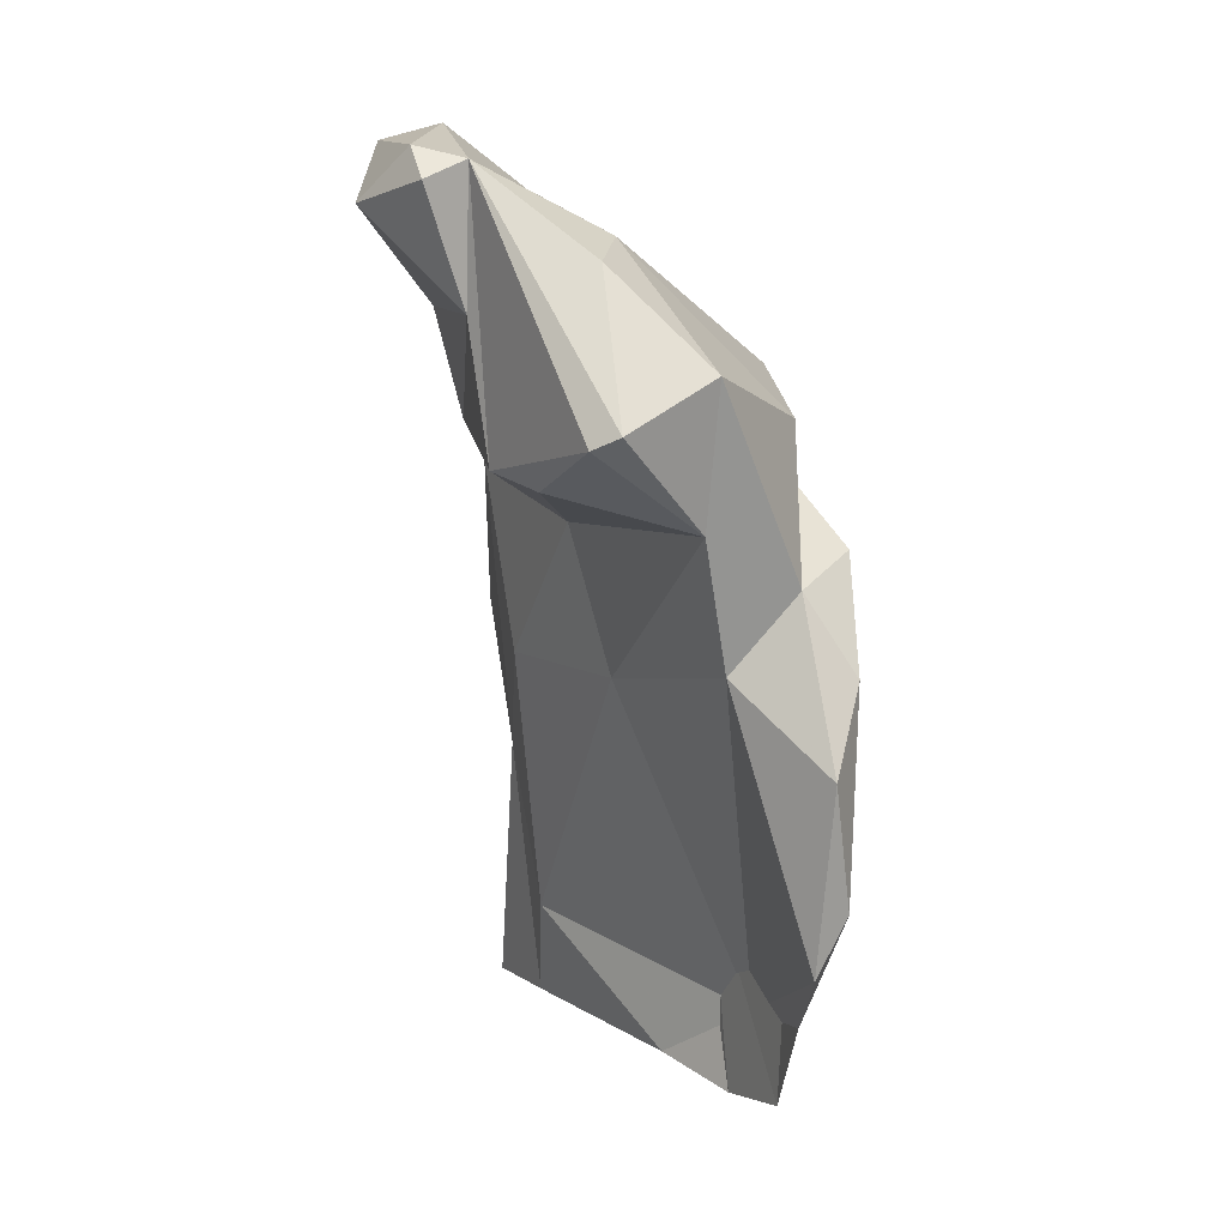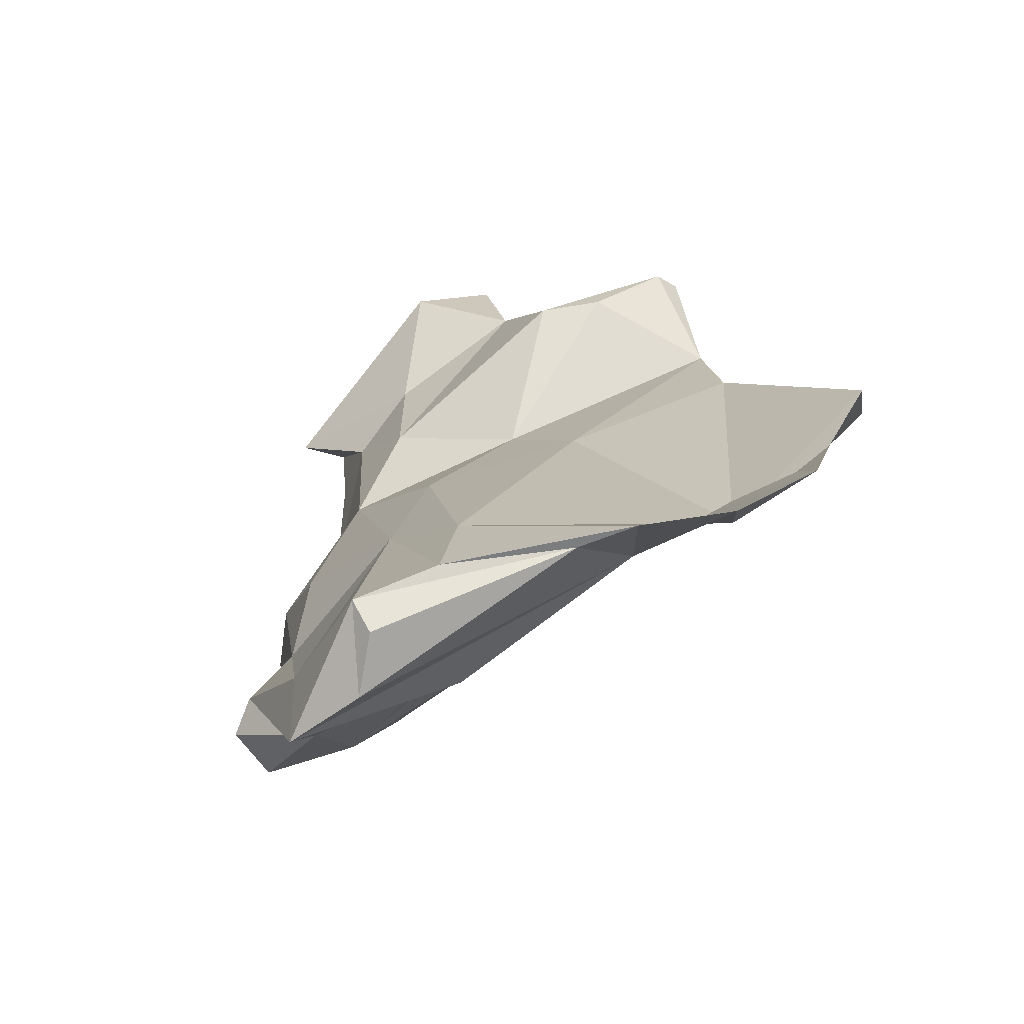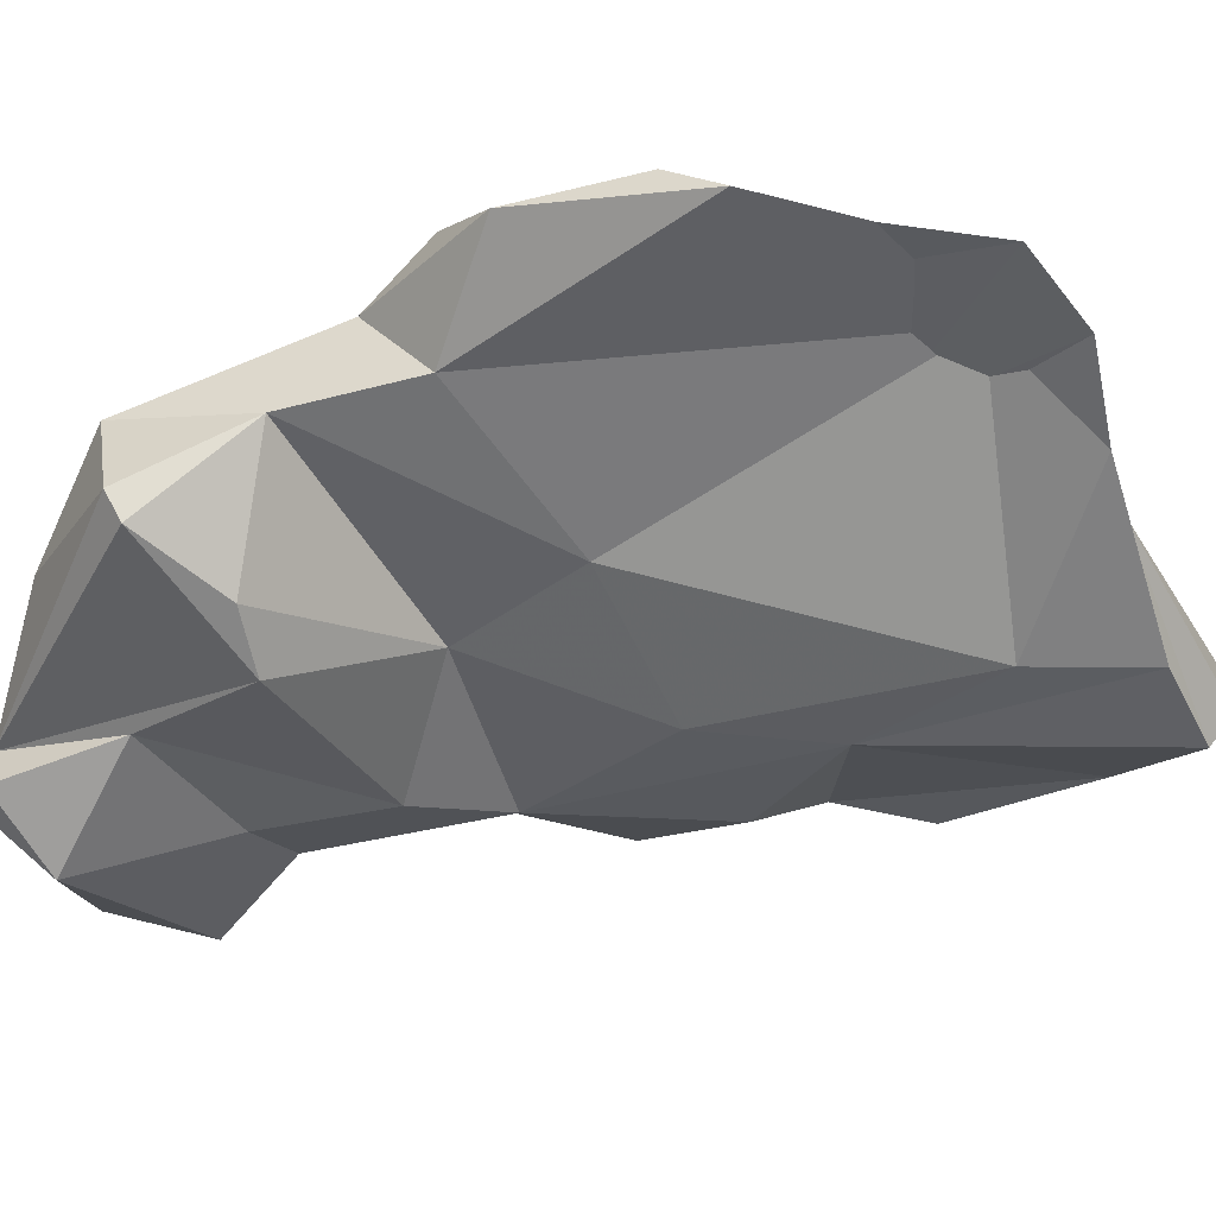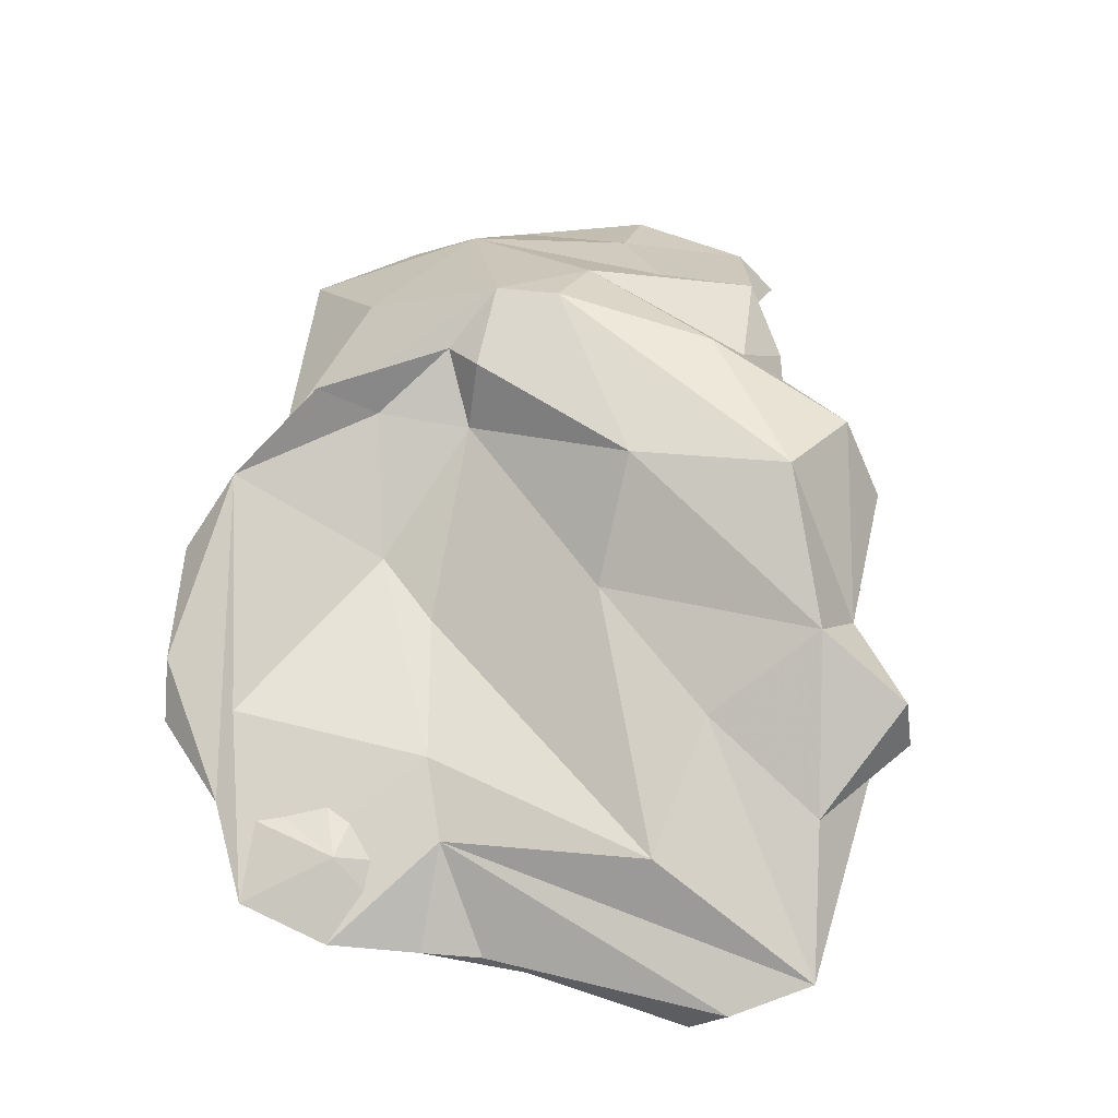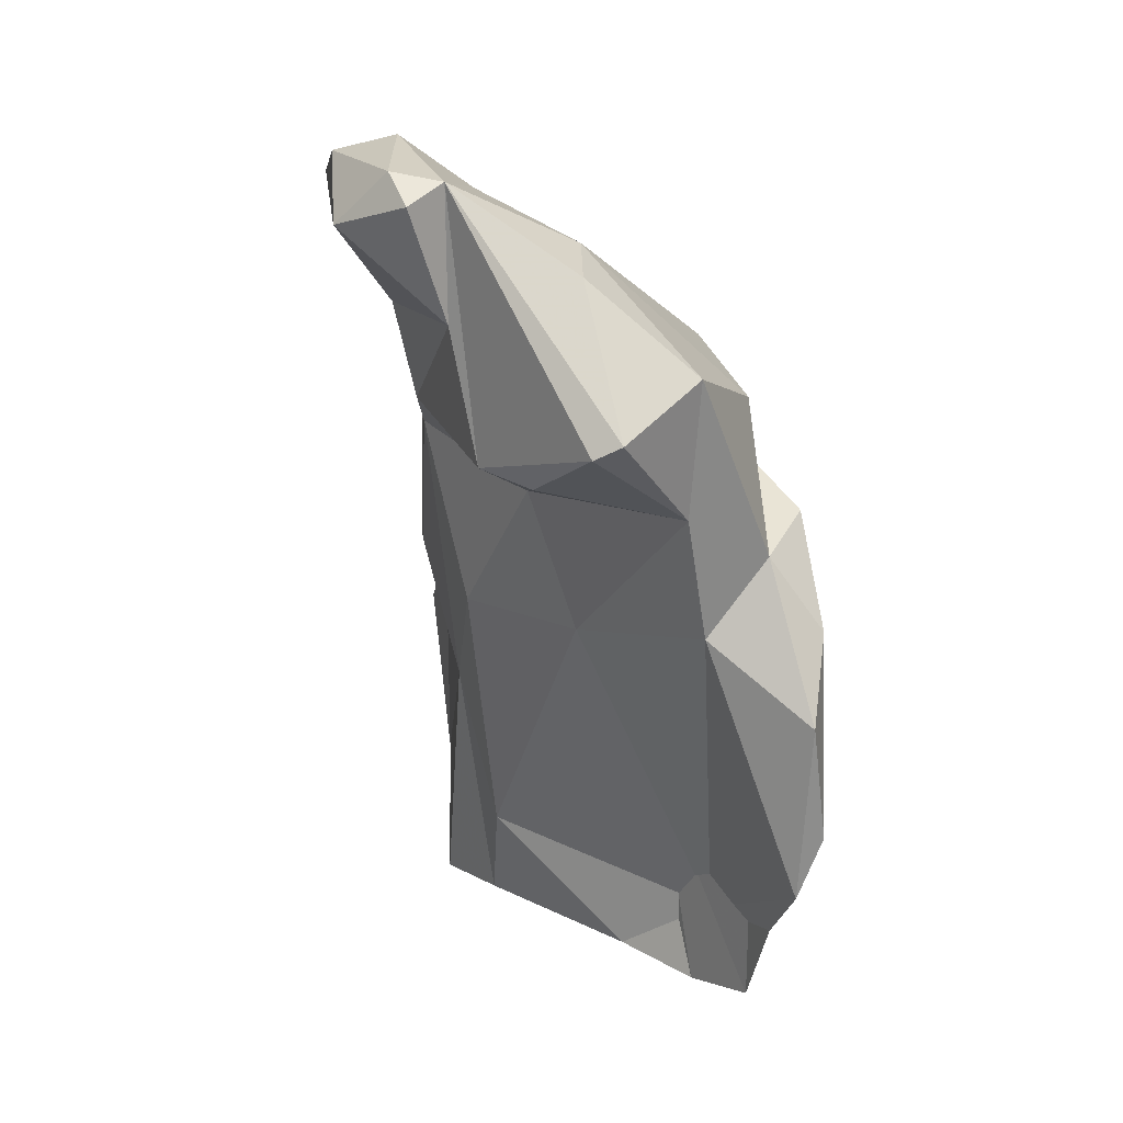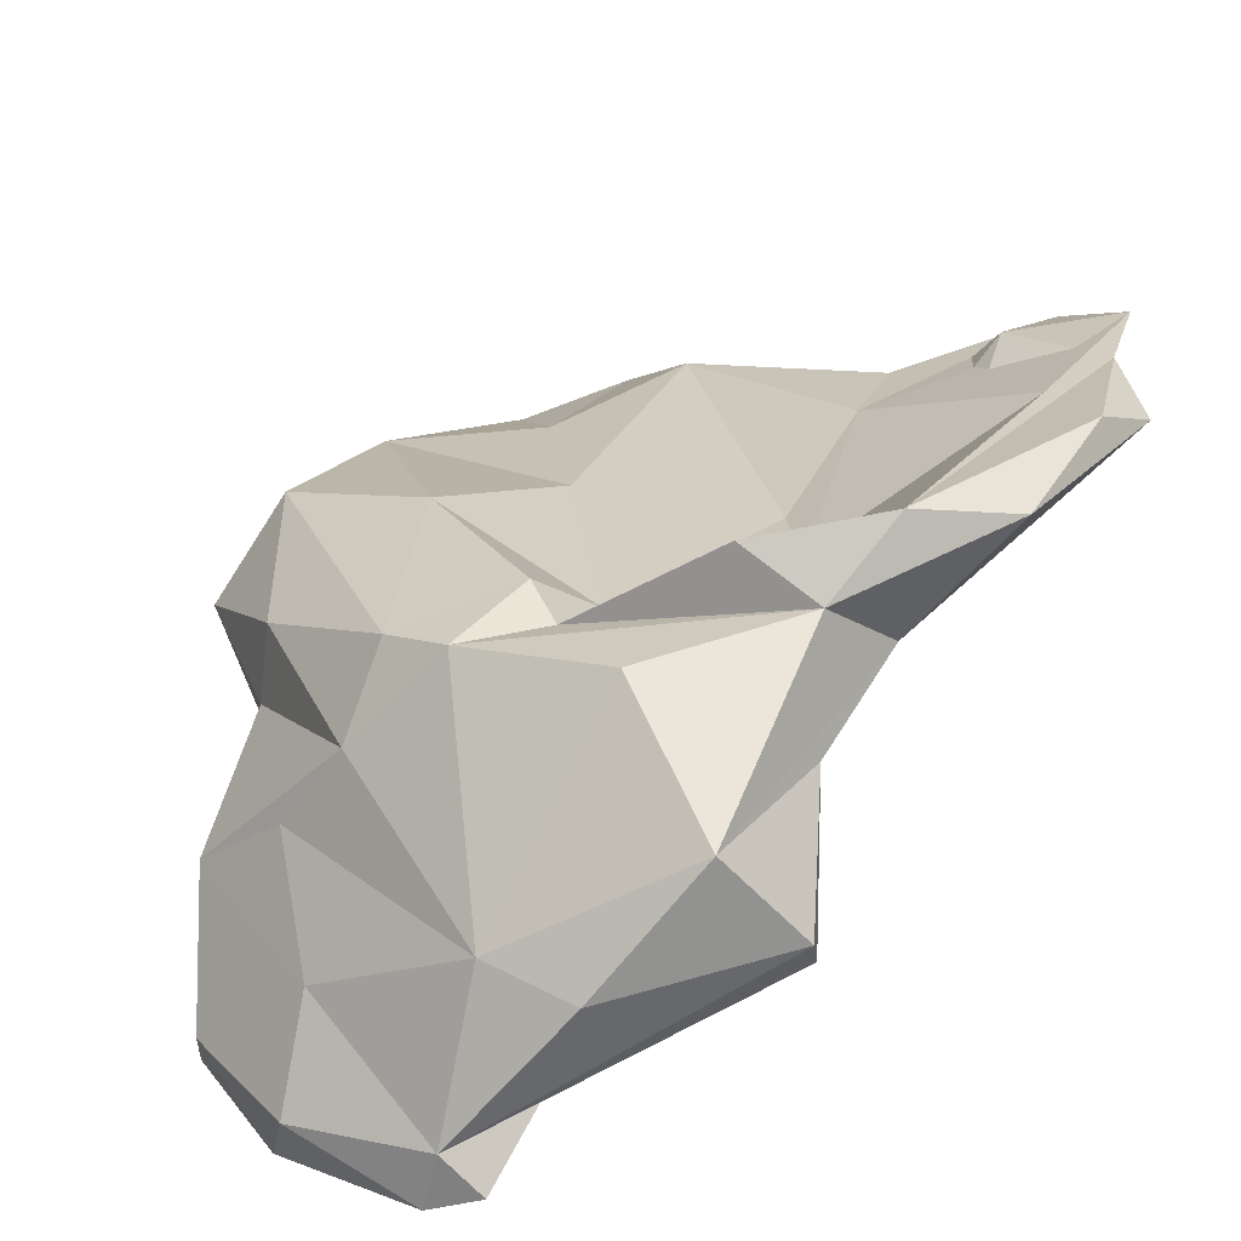
<metadata>
{"format":"obj","ext":"obj","renderer":"f3d","projection":"perspective","resolution":1024,"background":"white","views":[{"elev":25.7,"azim":92.8,"up":"+Z"},{"elev":-78.9,"azim":52.3,"up":"+Z"},{"elev":-17.0,"azim":103.9,"up":"+Y"},{"elev":-21.5,"azim":-151.0,"up":"+Z"},{"elev":31.7,"azim":84.1,"up":"+Z"},{"elev":35.0,"azim":27.9,"up":"+Y"}]}
</metadata>
<code>
v 146.8 292.5 95.57
v 147.2 292.9 103.2
v 147.8 293.7 99.08
v 146.2 294.1 96.25
v 147.2 294.9 104.8
v 148.9 294.2 93.25
v 150.5 297 107.4
v 148.8 291.9 103.1
v 147.9 292.2 95.67
v 150.1 292.7 106.7
v 150.2 292.7 108.6
v 150.5 292.5 91.18
v 148.1 297.1 102.9
v 147.9 295.9 98.19
v 150.9 293.2 111
v 150.9 291.8 99.82
v 149.7 293.2 88.86
v 152.8 291.9 105.1
v 150.4 295 107.7
v 149.1 292.6 98.21
v 151.6 291.5 111.9
v 153.2 295.1 111.1
v 153.7 293 88.08
v 153.5 291 110.4
v 154.6 299.1 109
v 151.4 296.2 96.14
v 151.9 289.3 113
v 155.3 291.6 107.2
v 155.3 293.4 113.7
v 152.3 290.7 113.7
v 152 293.9 88.08
v 154.3 292.6 96.76
v 153.9 292.2 88.67
v 156.1 291 110.7
v 156 293.5 89.35
v 155.7 292.9 100.4
v 154.5 297.2 110.6
v 154.1 297.5 100.1
v 158.6 296.3 89.97
v 152.5 298.7 103.5
v 156.9 299.9 106.8
v 155.7 291.3 115.5
v 159.4 295.9 113.7
v 156.6 293.6 92.65
v 158.8 289.4 114.3
v 153.1 296.4 92.15
v 156.4 299.6 109.4
v 159.6 292.3 115.7
v 155 289.5 114.8
v 158.9 298.2 92.99
v 158 299.7 107.7
v 159.6 295.8 101.6
v 159.3 290.9 115.9
v 160.4 292.3 112
v 160.1 297.2 90.08
v 159.4 298.1 99.79
v 160.5 291.3 115.4
v 157.9 298.7 105.5
v 161.8 295.7 113.9
v 160.3 300.4 109.4
v 160.3 300 106
v 161.2 301.8 106.2
v 161.8 292.9 108.4
v 162 299.1 90.17
v 159.2 298.5 95.45
v 163.6 298.6 111.7
v 161.5 299.7 92.51
v 157.9 294.6 105.4
v 164.2 301.2 96.88
v 163.9 298.3 107.7
v 163.9 298.8 103.9
v 160.8 298.7 101.8
v 165.3 296.3 110.8
v 165.2 295.6 110.4
v 164.2 300.4 91.34
v 163.1 300.6 106
v 164.8 300.9 94.28
v 163.3 294.2 108.5
v 163.9 302.1 103.9
v 166 301.6 102.2
v 166.7 301.2 96.93
v 166.1 302 98.55
g foo
f 57 48 53
f 53 48 42
f 45 57 53
f 48 29 42
f 45 53 49
f 49 53 42
f 42 29 30
f 49 42 30
f 49 30 27
f 27 45 49
f 59 43 48
f 48 57 54
f 22 29 43
f 48 43 29
f 57 45 54
f 34 54 45
f 29 22 15
f 30 29 15
f 45 27 34
f 30 15 21
f 30 21 24
f 30 24 27
f 24 34 27
f 73 66 59
f 66 60 43
f 59 66 43
f 73 59 48
f 48 74 73
f 60 47 43
f 74 48 63
f 63 48 54
f 43 47 37
f 22 43 37
f 63 54 28
f 54 34 28
f 15 22 37
f 28 34 24
f 15 37 19
f 11 15 19
f 15 11 21
f 11 10 21
f 10 24 21
f 74 70 73
f 70 66 73
f 78 70 74
f 78 74 63
f 68 70 78
f 63 68 78
f 37 47 25
f 28 68 63
f 37 25 7
f 68 28 18
f 19 37 7
f 18 24 10
f 24 18 28
f 11 19 10
f 19 7 5
f 10 19 5
f 8 18 10
f 8 10 5
f 2 8 5
f 60 66 76
f 71 76 66
f 66 70 71
f 60 76 47
f 76 51 47
f 68 52 70
f 52 71 70
f 47 41 25
f 47 51 41
f 36 68 18
f 52 68 36
f 13 7 25
f 36 18 32
f 13 5 7
f 32 18 16
f 8 16 18
f 13 3 5
f 2 5 3
f 2 20 8
f 16 8 20
f 20 2 3
f 76 80 79
f 80 76 71
f 62 76 79
f 62 51 76
f 67 71 52
f 41 40 25
f 44 52 36
f 67 52 44
f 25 40 13
f 44 36 32
f 40 14 13
f 32 16 20
f 3 13 14
f 14 4 3
f 9 20 1
f 20 3 1
f 4 1 3
f 79 80 82
f 80 81 82
f 81 80 71
f 79 61 62
f 81 71 67
f 81 67 77
f 61 51 62
f 58 41 51
f 58 51 61
f 40 41 58
f 55 67 44
f 40 58 38
f 14 40 38
f 38 26 14
f 44 32 35
f 6 14 26
f 32 20 12
f 4 14 6
f 12 20 9
f 1 6 9
f 6 1 4
f 79 82 77
f 77 82 81
f 69 79 77
f 72 79 69
f 75 69 77
f 61 79 72
f 75 65 69
f 75 77 67
f 72 58 61
f 64 75 67
f 56 58 72
f 56 72 65
f 55 64 67
f 56 38 58
f 65 46 56
f 46 38 56
f 35 55 44
f 26 38 46
f 33 35 32
f 46 17 26
f 17 6 26
f 33 32 12
f 17 9 6
f 9 17 12
f 17 33 12
f 64 65 75
f 65 72 69
f 50 65 64
f 55 50 64
f 50 46 65
f 50 55 39
f 39 55 35
f 31 50 39
f 33 23 39
f 39 35 33
f 31 39 23
f 50 17 46
f 17 50 31
f 33 31 23
f 31 33 17
g

</code>
